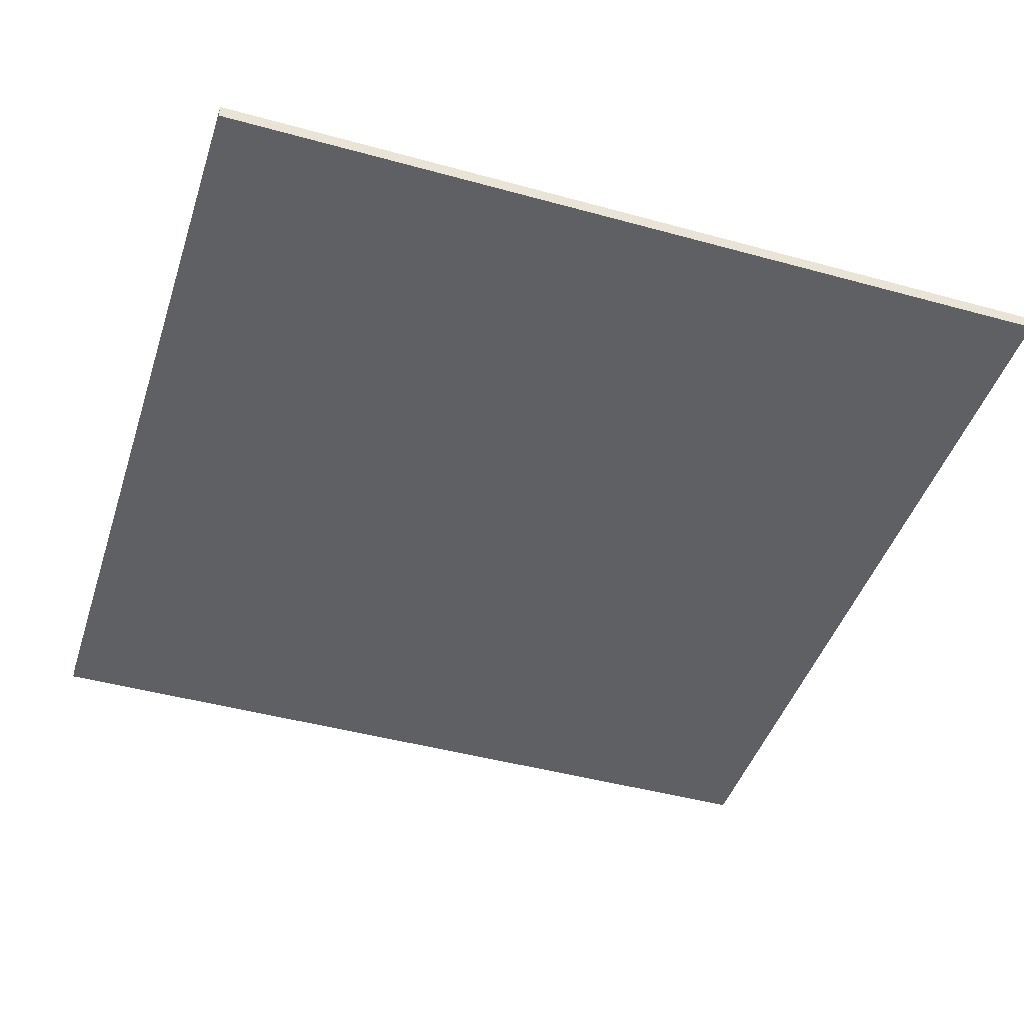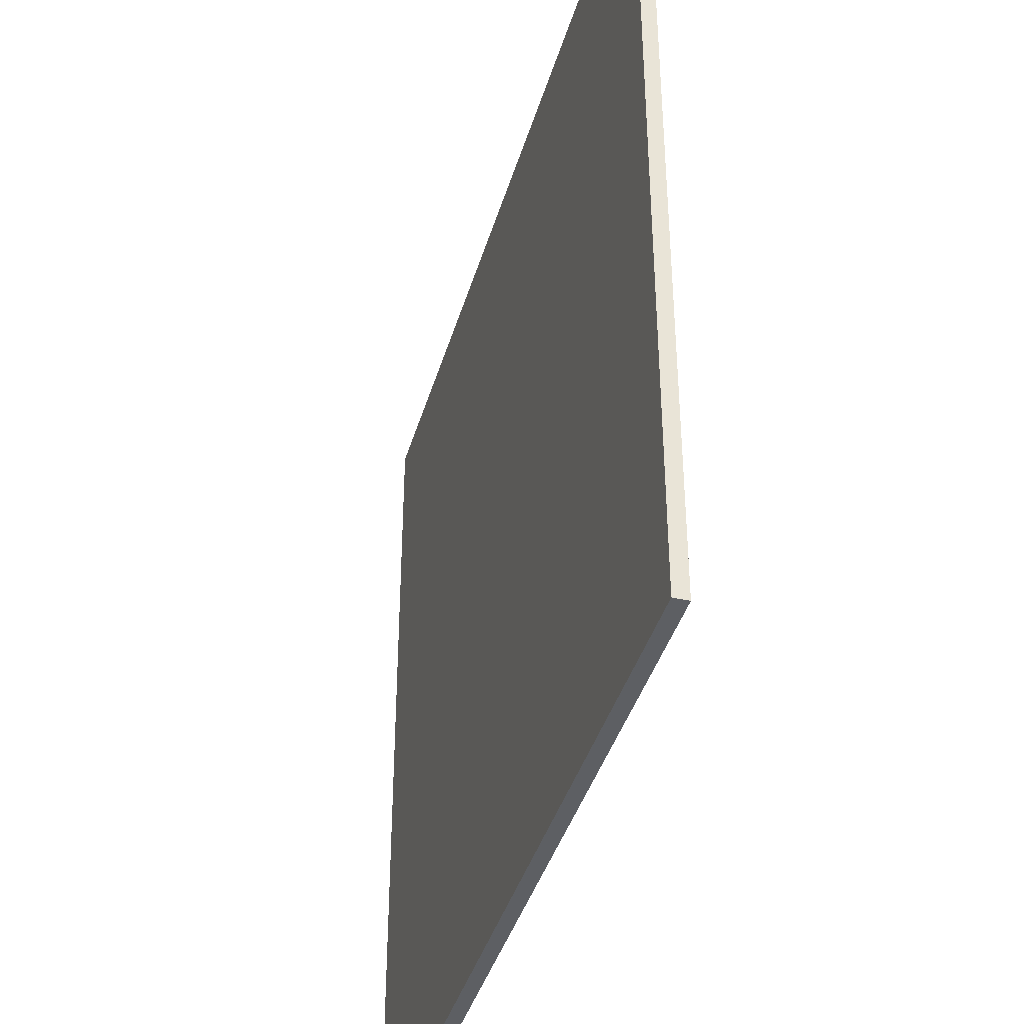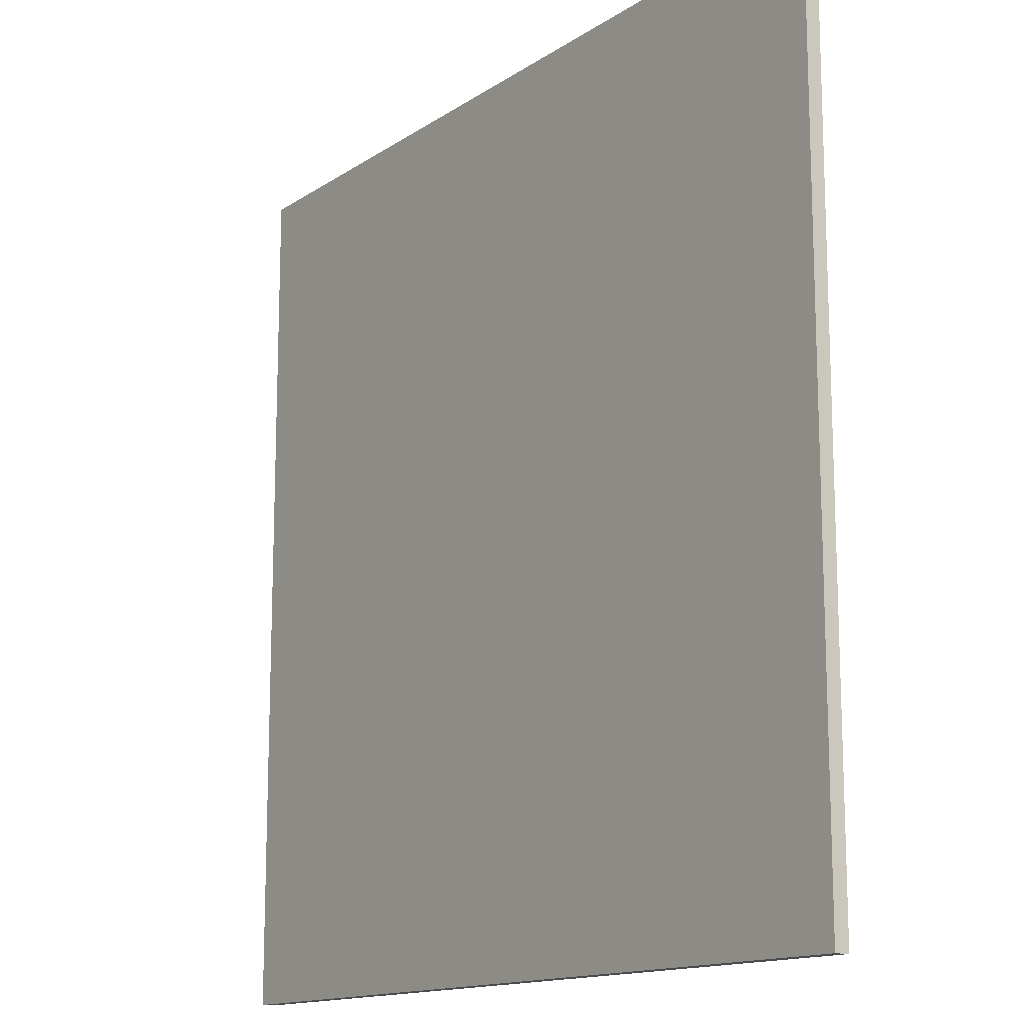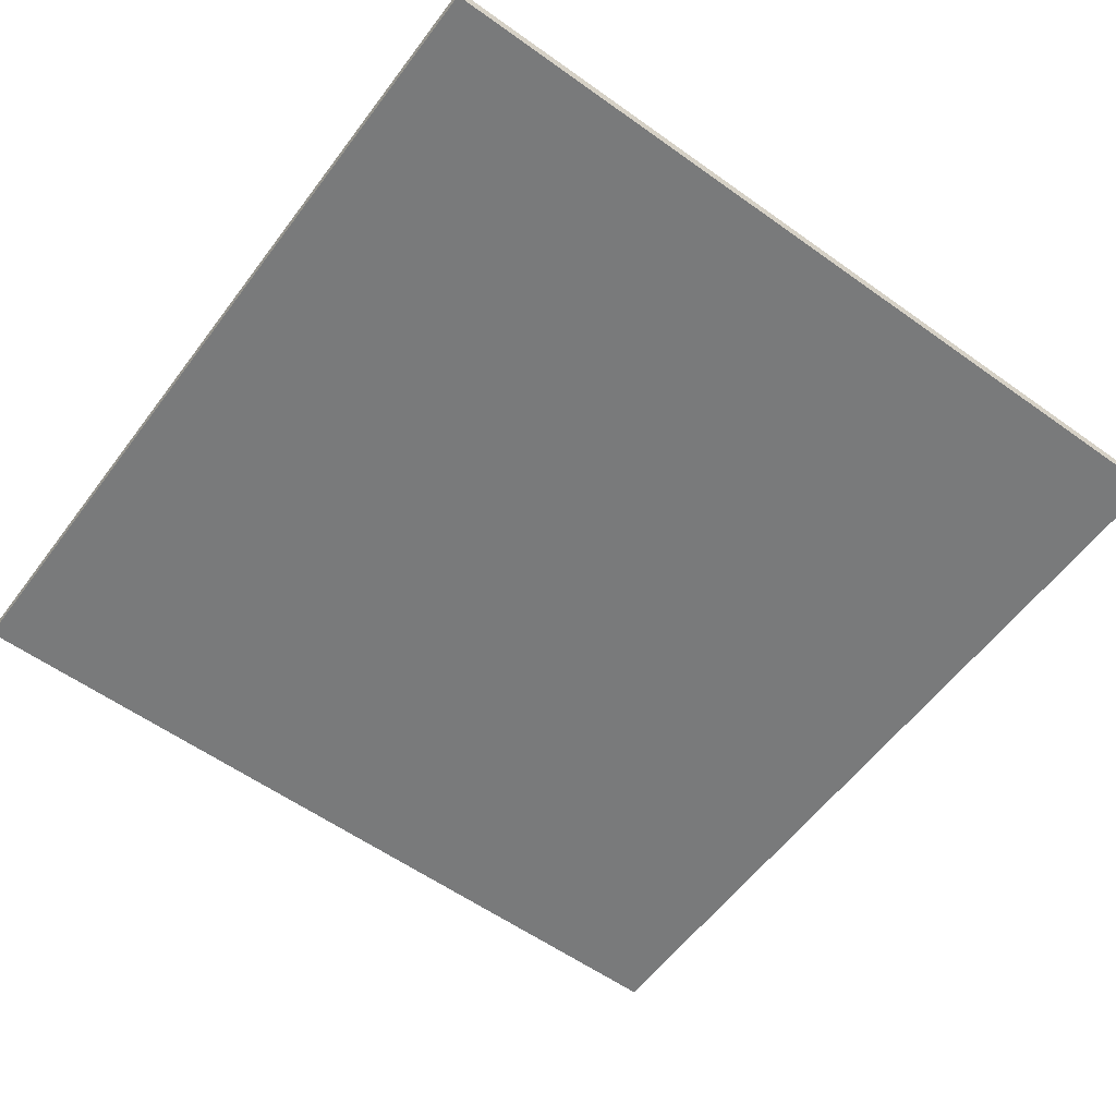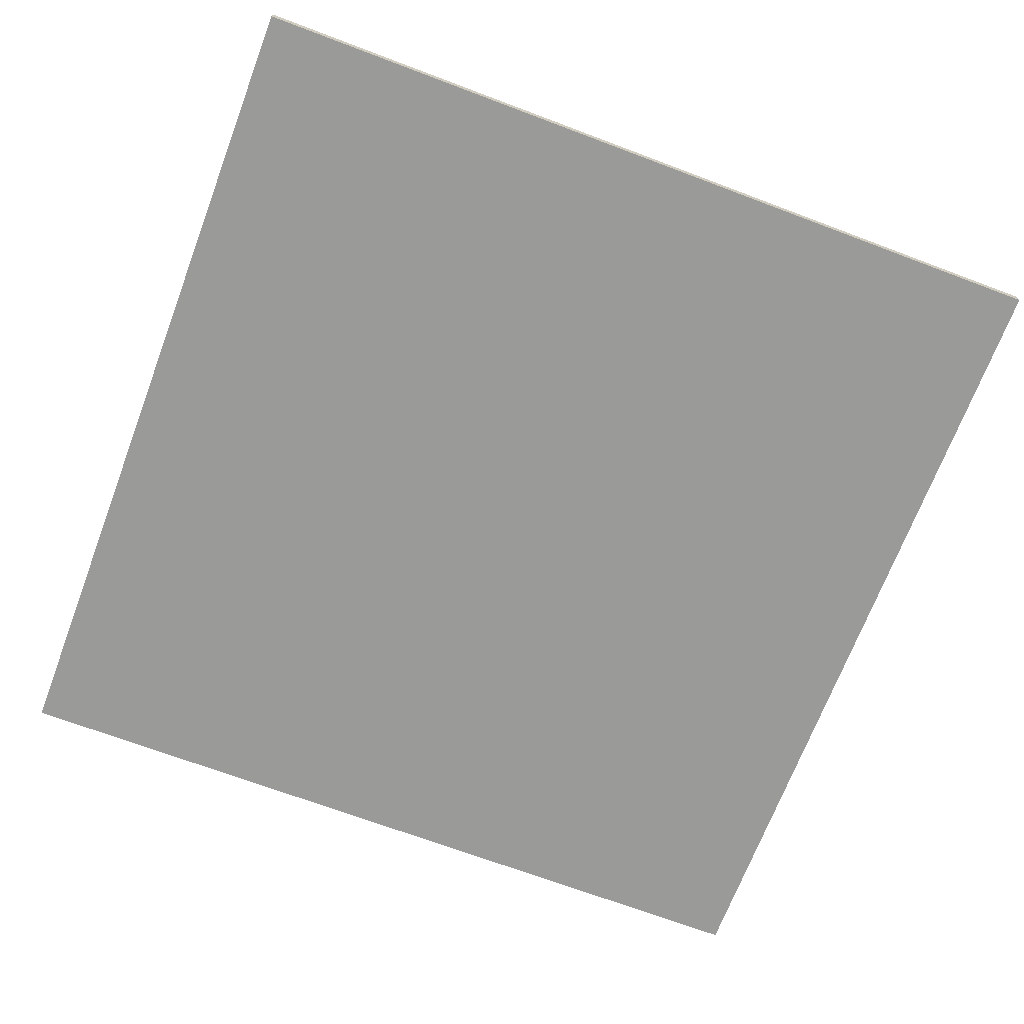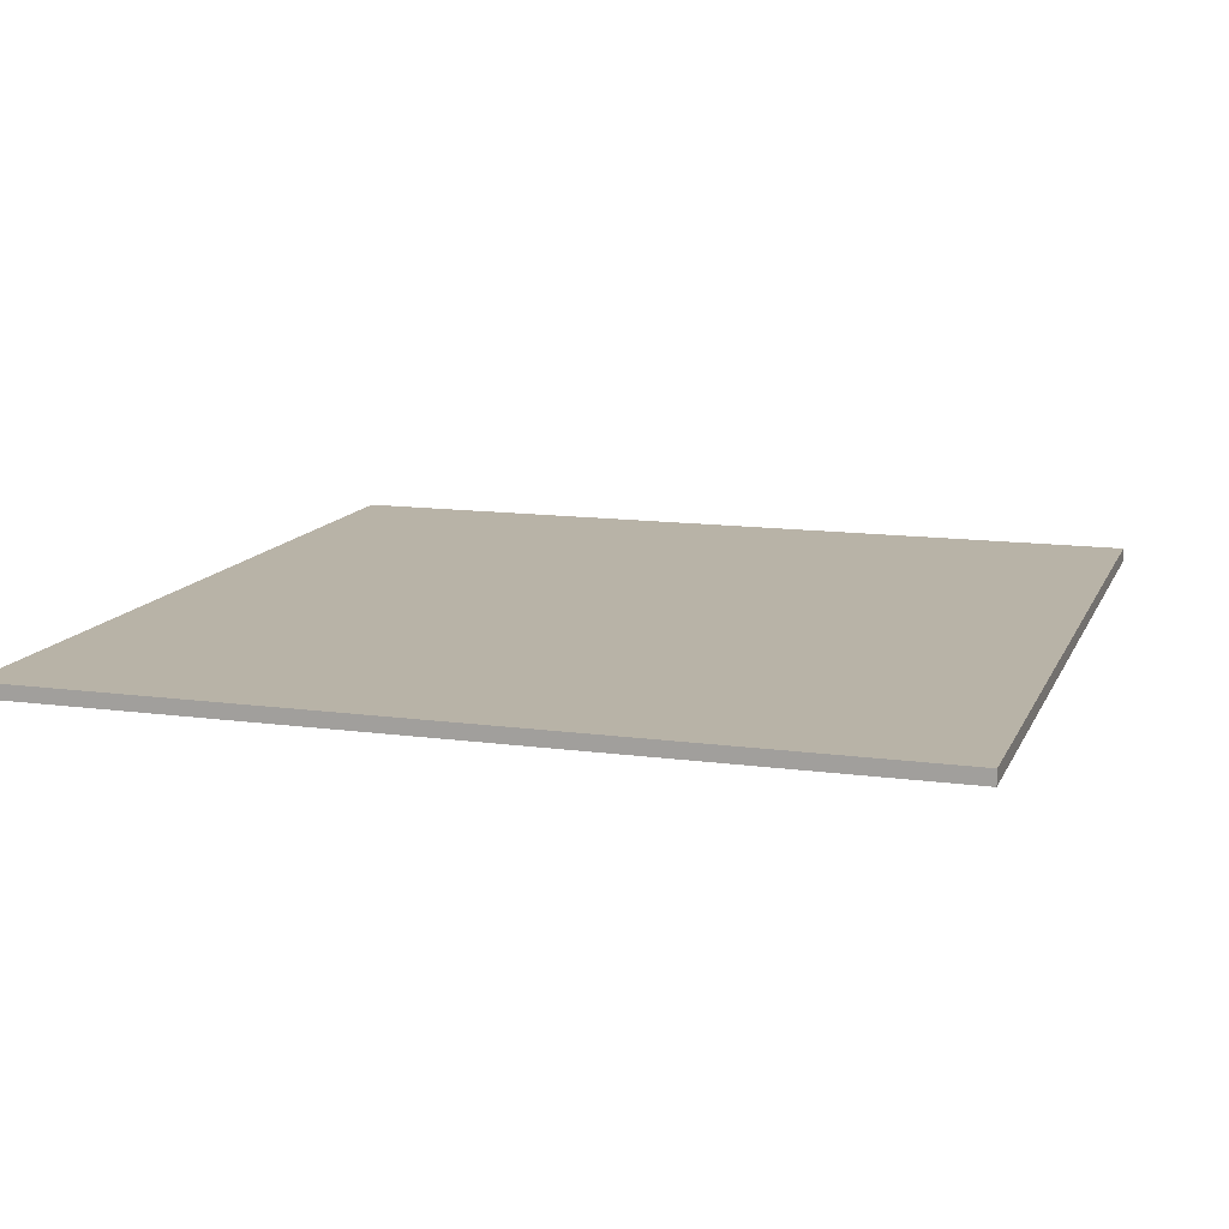
<metadata>
{"format":"obj","ext":"obj","renderer":"f3d","projection":"perspective","resolution":1024,"background":"white","views":[{"elev":-45.0,"azim":-107.7,"up":"+Y"},{"elev":-40.3,"azim":-105.8,"up":"+Z"},{"elev":-14.1,"azim":54.8,"up":"+Z"},{"elev":-58.0,"azim":53.5,"up":"+Y"},{"elev":-69.2,"azim":-110.7,"up":"+Y"},{"elev":12.9,"azim":17.4,"up":"+Y"}]}
</metadata>
<code>
v -3 0.1 3
v 3 0.1 3
v 3 0.1 -3
v -3 0.1 -3
v -3 0.1 3
v -3 0 3
v 3 0 3
v 3 0.1 3
v -3 0.1 -3
v -3 0 -3
v -3 0 3
v -3 0.1 3
v 3 0.1 -3
v 3 0 -3
v -3 0 -3
v -3 0.1 -3
v 3 0.1 3
v 3 0 3
v 3 0 -3
v 3 0.1 -3
v -3 0 -3
v 3 0 -3
v 3 0 3
v -3 0 3
g mesh567119
f 1 2 3
f 3 4 1
f 5 6 7
f 7 8 5
f 9 10 11
f 11 12 9
f 13 14 15
f 15 16 13
f 17 18 19
f 19 20 17
g mesh567121
f 21 22 23
f 23 24 21

</code>
